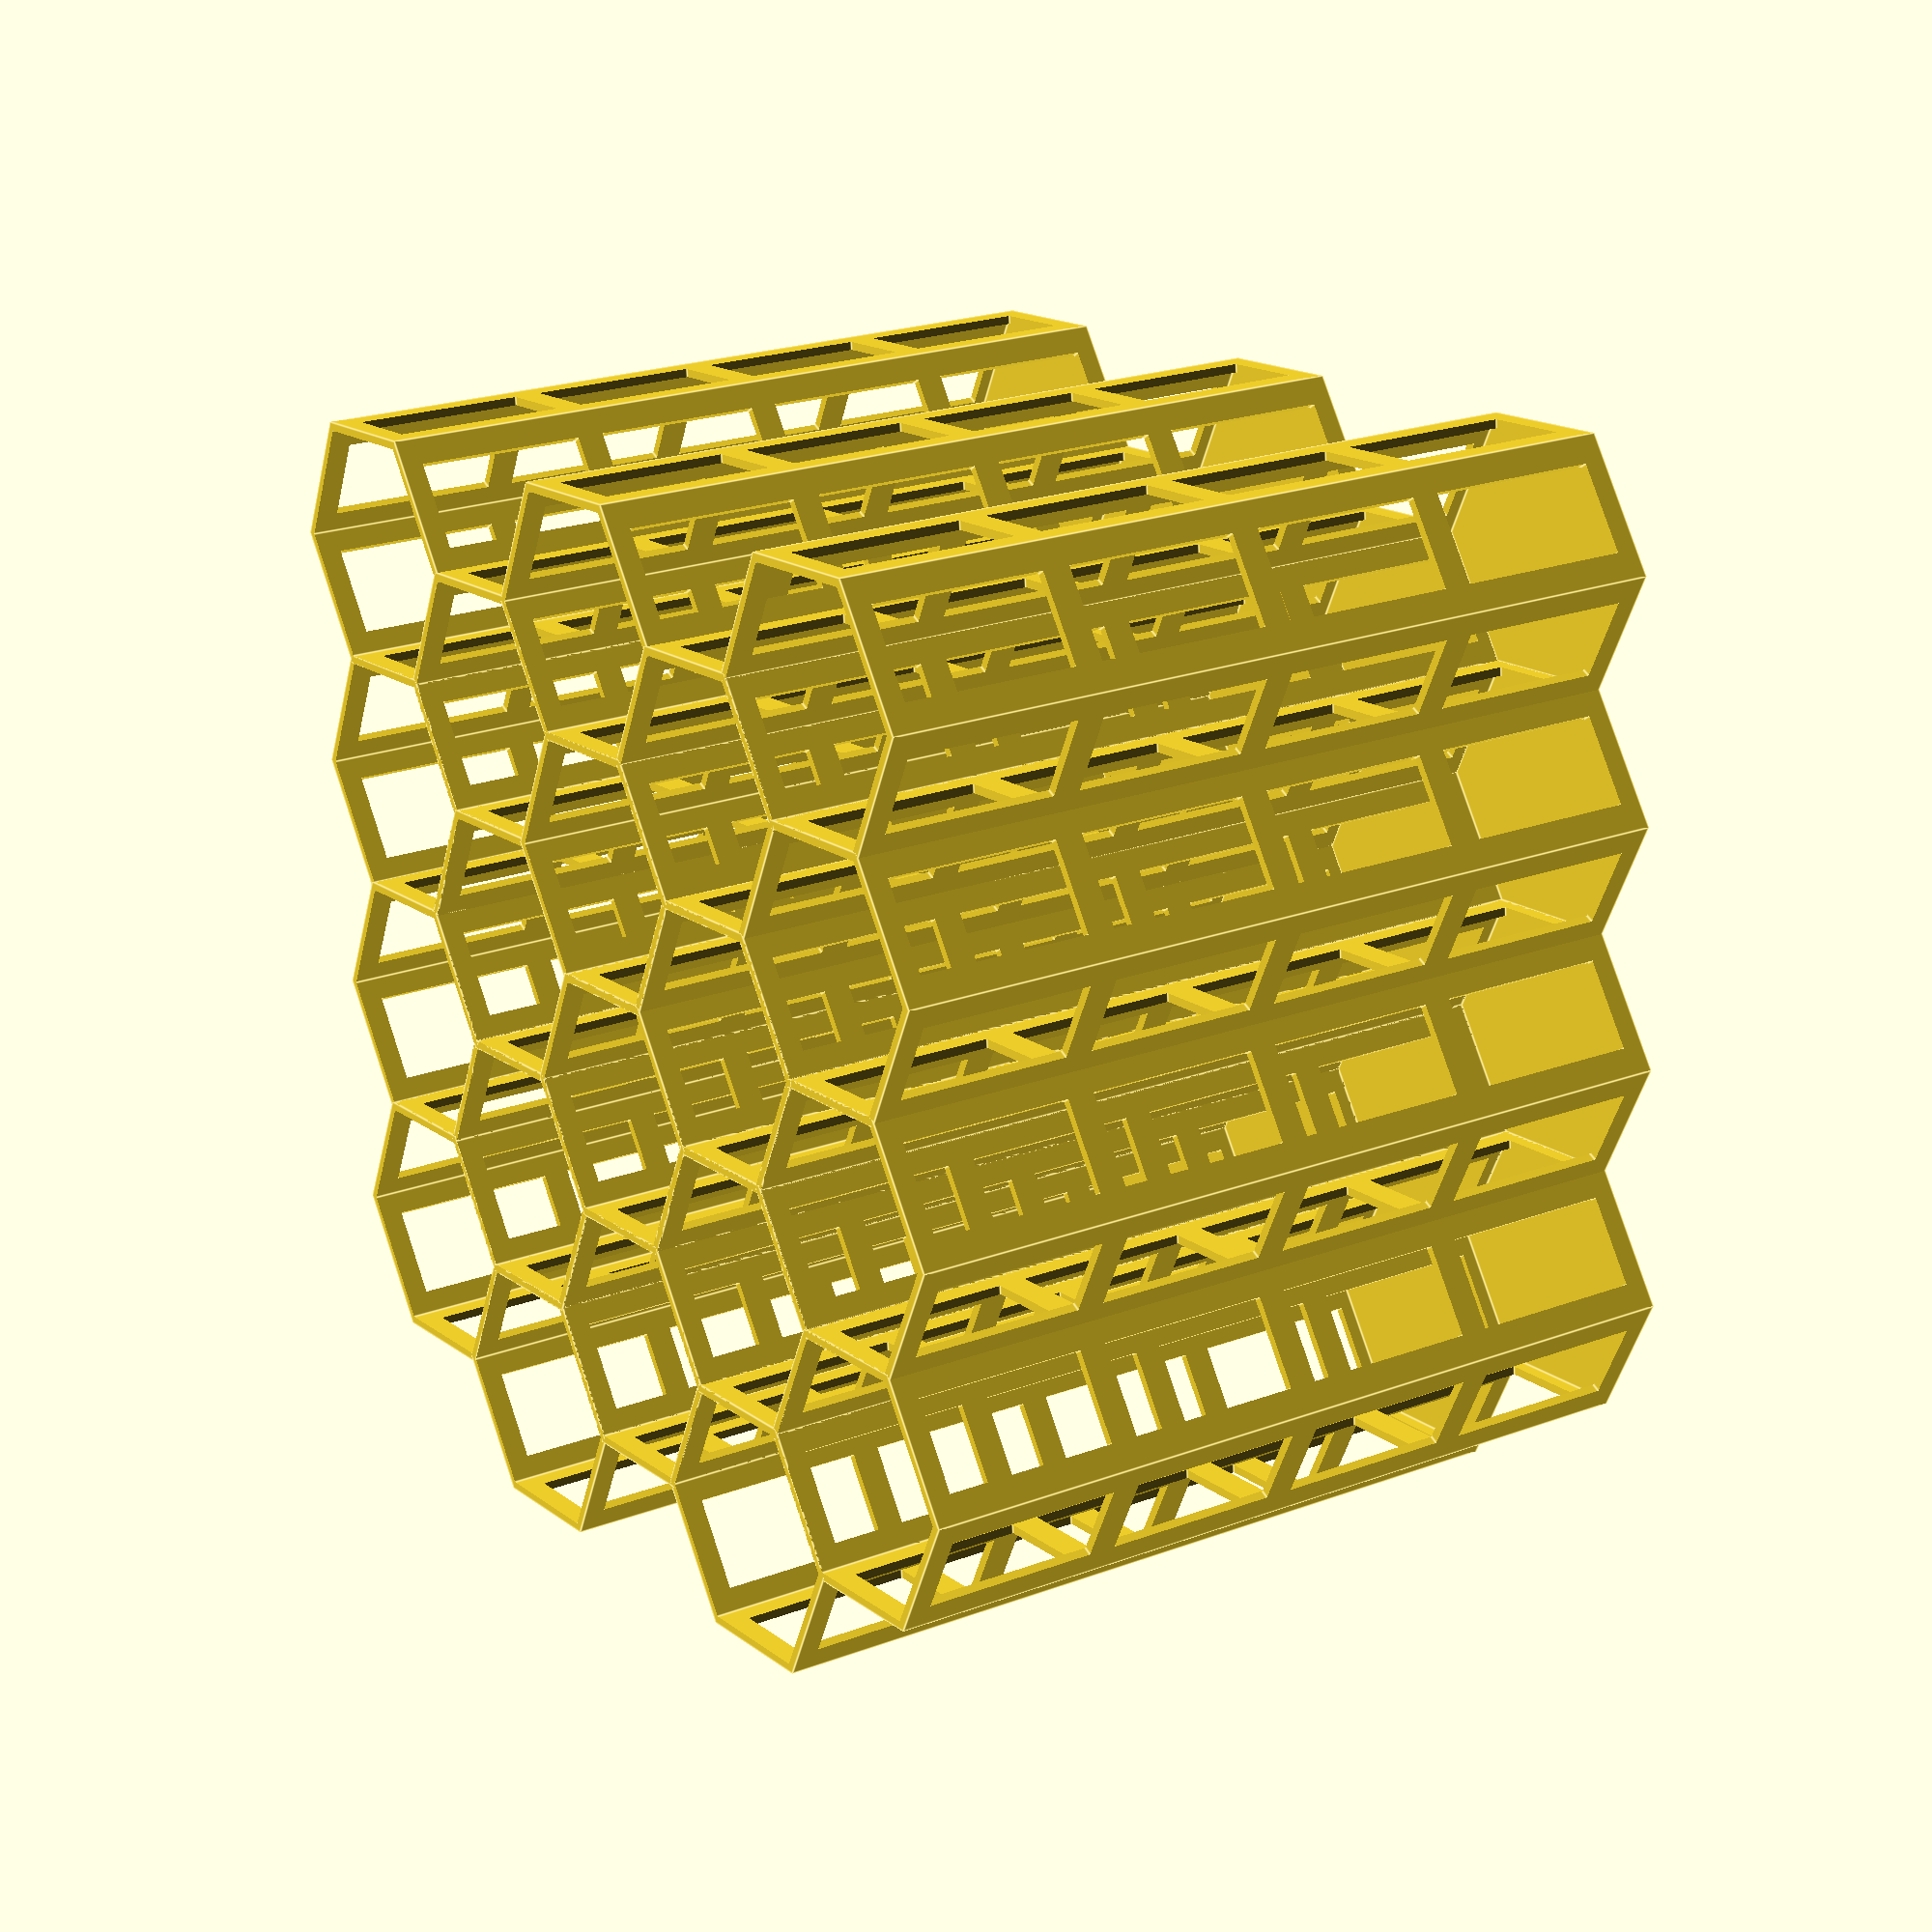
<openscad>
// OpenSCAD Fully parametric drawer cable storage management hex hive with punch cuts
// Originally by iX (November 02, 2016)
// Extended by mofosyne for punchcut support (February 20, 2022)
//
// This is an extension of iX's fully parametric OpenSCAD script but extended to add side cuts to reduce material usage.
// This OpenSCAD sketch to generate fully customizable honeycomb wire storage system.
//
// Remix Of:
//  - Fully parametric drawer cable storage management hive by iX__ November 02, 2016 : https://www.thingiverse.com/thing:1862897
//  - Cable Management Hive Remix by murlr August 24, 2016 : https://www.thingiverse.com/thing:1734587
//  - Cable management Hive by Filar3D August 09, 2015 : https://www.thingiverse.com/thing:961176
//
// To Contribute:
//  - Send any improvements as a pull request to https://github.com/mofosyne/openscad-hex-cable-hive-fully-parametric
//

// custom cable hive
$fn = 6; // hex=6

/////////////////////////////////////////////////////////////////////////////////
//////////////////////////// Public variables /////////////////////////////////
/////////////////////// Update it to fit your needs /////////////////////////
/////////////////////////////////////////////////////////////////////////////////

/* [Number Of Slots] */
nb_slots_X = 4; // Sets the number of honeycomb slot in X direction
nb_slots_Y = 5; // Sets the number of honeycomb slots in Y it's better to have nb_slots_Y a odd number if you wish to add a surrounding wall

/* [Cable Slot] */
cable_slot_height = 120;  // depth of the slots
cable_slot_lower_height = cable_slot_height;  // depth of the slots for sloping
cable_slot_diameter = 42; // diameter of the slots

/* [3D Printer] */
nozzle = 0.4;
nb_of_outer_shell = 3;
margin_to_have_correct_number_of_lines = 0.01;

/* [Side Wall Punch Related Options] */
punch_corner_hole_count = 4;
punch_corner_w = 8;
punch_corner_h = 4;

/* [Mounting Screw Hole Related Option] */
drillholeDiameter=8;
countersunkDiameter=15;
countersunkHeight=2;

/* [Length Wise Cut] */
lengthwise_cuts_count = 3;

/* [Build Options] */
I_want_a_surrounding_wall = false; // set this bit to 1 if you wannt a square wall surronding your cable hive. It is better to set option "I_wish_to_combine_it_later" to 0 to have nice surrounding wall

I_wish_to_combine_it_later = false; // will add a slot on all odd Y lines so that you will be able to concatenate this part with an other on

I_want_side_wall_punch = true; // set this bit to 1 to reduce material requirement

I_want_mounting_screw_holes = false; // set this bit to 1 to add mounting holes

I_want_lengthwise_cuts = false; // set this bit to 1 to add extra internal cuts (e.g. business cards)

I_want_smooth_slope_cuts = false; // set this bit to 1 to use sloping cuts (WARN: May have overhangs if combined with side wall punch)

/////////////////////////////////////////////////////////////////////////////////
//////////////////////////// Private Variables ////////////////////////////////
////////////// You shouldn't have to touch these ones ////////////////////
/////////////////////////////////////////////////////////////////////////////////

cable_slot_wall_thickness = (nozzle + margin_to_have_correct_number_of_lines) * nb_of_outer_shell; // Chose a width which is a multiple of your nozzle diameter

Internal_honeycomb_diameter = cable_slot_diameter - ((2 * cable_slot_wall_thickness) / cos(30));

Honeycomb_external_X_size = cable_slot_diameter * cos(30);
Honeycomb_external_Y_size = cable_slot_diameter;

Honeycomb_internal_X_size = Internal_honeycomb_diameter * cos(30);
Honeycomb_internal_Y_size = Internal_honeycomb_diameter;

Real_wall_width_X = (cable_slot_diameter / 2) * cos(30) - (Internal_honeycomb_diameter / 2) * cos(30);
Real_wall_width_Y = Honeycomb_external_Y_size / 2 - Honeycomb_internal_Y_size / 2;

pitch_X_bis = Honeycomb_internal_X_size + ((Real_wall_width_X));
pitch_Y_bis = (((Honeycomb_external_Y_size / 2) - Real_wall_width_Y / 2) * (1 + sin(30))); // - (Real_wall_width_Y);

// pitch_X = (cable_slot_diameter-(cable_slot_wall_thickness/2))*cos(30);
// pitch_Y = (cable_slot_diameter/2*(1+sin(30)))-cable_slot_wall_thickness/2;

pitch_X = pitch_X_bis;
pitch_Y = pitch_Y_bis;

echo("External honeycomb diameter is", cable_slot_diameter);
echo("Internal honeycomb diameter is", Internal_honeycomb_diameter);

echo("Requested wall width is", cable_slot_wall_thickness);
echo("The real wall width in X is", Real_wall_width_X);
echo("The real wall width in Y is", Real_wall_width_Y);

echo("External honeycomb X size is ", Honeycomb_external_X_size);
echo("External honeycomb Y size is", Honeycomb_external_Y_size);

echo("Internal honeycomb X size is ", Honeycomb_internal_X_size);
echo("Internal honeycomb Y size is", Honeycomb_internal_Y_size);

echo("Pitch in X is", pitch_X);
echo("Pitch bis in X is", pitch_X_bis);

echo("Pitch in Y is", pitch_Y);
echo("Pitch bis in Y is", pitch_Y_bis);

/////////////////////////////////////////////////////////////////////////////////
//////////////////////////// Core //////////////////////////////////////////////
/////////////////////////////////////////////////////////////////////////////////

difference()
{
    // Main Bulk
    for (X = [0:(nb_slots_X - 1)])
    {
        for (Y = [0:(nb_slots_Y - 1)])
        {
            slotH = I_want_smooth_slope_cuts ? cable_slot_height : ((cable_slot_height-cable_slot_lower_height)*((Y%nb_slots_Y)/(max(1, nb_slots_Y-1))) + cable_slot_lower_height);
            echo("X=", X, "Y", Y,"-->", slotH);
            difference()
            {
                // Bulk
                if (Y % 2 == 0)
                {
                    translate([ X * pitch_X, Y * pitch_Y, 0 ]) honeycomb(slotH);
                }
                else if (X != nb_slots_X - 1 || I_wish_to_combine_it_later != 0)
                {
                    translate([ (X + 0.5) * pitch_X, Y * pitch_Y, 0 ]) honeycomb(slotH);
                }
                // Slope Cut
                if (I_want_smooth_slope_cuts)
                    slope_cut_bulk(0);
                // Side Wall Punch
                if (I_want_side_wall_punch)
                {
                    difference()
                    {
                        // Side wall punch bulk
                        if (Y % 2 == 0)
                        {
                            translate([ X * pitch_X, Y * pitch_Y, 0 ]) honeycomb_side_wall_punch(slotH);
                        }
                        else if (X != nb_slots_X - 1 || I_wish_to_combine_it_later != 0)
                        {
                            translate([ (X + 0.5) * pitch_X, Y * pitch_Y, 0 ]) honeycomb_side_wall_punch(slotH);
                        }
                        // Slope Cut
                        if (I_want_smooth_slope_cuts)
                            slope_cut_bulk(-5);
                    }
                }
            }
        }
    }

    // Extra Side Wall Cuts (e.g. Business Cards)
    if (I_want_lengthwise_cuts)
    {
        for (X = [0:(nb_slots_X - 1)])
        {
            for (Y = [0:(nb_slots_Y - 1)])
            {
                if ((X != 0) && ((X % lengthwise_cuts_count) > 0))
                {
                    if (Y % 2 == 0)
                    {
                        translate([ X * pitch_X, Y * pitch_Y, 0 ]) honeycomb_side_wall_cut();
                    }
                    else if (X != nb_slots_X - 1 || I_wish_to_combine_it_later != 0)
                    {
                        translate([ (X + 0.5) * pitch_X, Y * pitch_Y, 0 ]) honeycomb_side_wall_cut();
                    }
                }
            }
        }
    }
}


if (I_want_a_surrounding_wall)
{
    surrounding_square();
}

if (I_wish_to_combine_it_later == 0)
{
    Full_X_dim = (nb_slots_X) * (cable_slot_diameter * cos(30)) - (nb_slots_X - 1.5) * (cable_slot_wall_thickness / 2);
    Full_Y_dim = (nb_slots_Y * pitch_Y) + (cable_slot_diameter / 2 * (1 - sin(30))) + (0.5 * cable_slot_wall_thickness);
    echo("This is wonderfull cable hive you made there :)");
    echo("Its dimensions are X = ", Full_X_dim, " and Y =", Full_Y_dim);
    echo(" You have a total number of  ", nb_slots_X * nb_slots_Y, " slots to host your silly cables :)");
}
else
{
    Full_X_dim = (nb_slots_X + 0.5) * (cable_slot_diameter * cos(30)) - (nb_slots_X - 1) * (cable_slot_wall_thickness / 2);
    Full_Y_dim = (nb_slots_Y * pitch_Y) + (cable_slot_diameter / 2 * (1 - sin(30))) + (0.5 * cable_slot_wall_thickness);
    echo("This is wonderfull cable hive you made there :)");
    echo("Its dimensions are X = ", Full_X_dim, " and Y =", Full_Y_dim);
    echo(" You have a total number of  ", nb_slots_X * nb_slots_Y, " slots to host your silly cables :)");
};

/////////////////////////////////////////////////////////////////////////////////
//////////////////////////// Modules //////////////////////////////////////////
/////////////////////////////////////////////////////////////////////////////////

module honeycomb(slotH)
{
    //#cylinder(d=cable_slot_diameter,h=slotH,$fn=64);
    rotate([ 0, 0, 30 ]) difference()
    {
        // Outer Volume
        cylinder(d = cable_slot_diameter, h = slotH);

        // Inner Volume
        translate([ 0, 0, cable_slot_wall_thickness ])
            cylinder(d = Internal_honeycomb_diameter, h = slotH);

        // Add mounting screw holes
        if (I_want_mounting_screw_holes)
        {
            drillHole();
        }
    }
};

module honeycomb_side_wall_punch(cable_slot_height)
{
    // Reduce Material Usage And Print Time By Adding Cuts To Side Walls
    rotate([ 0, 0, 30 ]) union()
    {
        punch_cut_total_h = (cable_slot_height - cable_slot_wall_thickness * 2);
        punch_cut_corner_h = punch_cut_total_h / punch_corner_hole_count;
        max_height_cuts = punch_cut_total_h / punch_cut_corner_h;
        punch_cut_side_angle = 360 / $fn;
        punch_cut_W = 2 * (sin(punch_cut_side_angle / 2) * (cable_slot_diameter / 2));
        punch_cut_Apothem = cos(punch_cut_side_angle / 2) * (cable_slot_diameter / 2);
        for (cutZ = [0:(max_height_cuts - 1)])
        {
            max_rotate_cut = 360 / punch_cut_side_angle;
            punch_cut_Z = cable_slot_wall_thickness + punch_cut_corner_h / 2 + cutZ * (punch_cut_total_h / max_height_cuts);
            translate([ 0, 0, punch_cut_Z ])
            {
                for (cutRotate = [0:(max_rotate_cut - 1)])
                {
                    rotate([ 0, 0, (punch_cut_side_angle / 2) + cutRotate * punch_cut_side_angle ])
                        translate([ punch_cut_Apothem - cable_slot_wall_thickness / 2, 0, 0 ])
                            cube([ cable_slot_wall_thickness * 2, punch_cut_W - punch_corner_w, punch_cut_corner_h - punch_corner_h ], center = true);
                }
            }
        }
    }
};

module slope_cut_bulk(offsetH)
{
    hull()
    {
        translate([-cable_slot_diameter, (nb_slots_Y-1)*pitch_Y+cable_slot_diameter/2, cable_slot_height+offsetH])
            cube([nb_slots_X*pitch_X+cable_slot_diameter*2,1,10-offsetH]);
        translate([-cable_slot_diameter, -cable_slot_diameter/2, cable_slot_lower_height+offsetH])
            cube([nb_slots_X*pitch_X+cable_slot_diameter*2,1,10+cable_slot_height-cable_slot_lower_height-offsetH]);
    }
}

module surrounding_square()
{
    if (I_wish_to_combine_it_later == 0)
    {
        Full_X_dim = (nb_slots_X) * (cable_slot_diameter * cos(30)) - (nb_slots_X - 1.5) * (cable_slot_wall_thickness / 2);
        Full_Y_dim = (nb_slots_Y * pitch_Y) + (cable_slot_diameter / 2 * (1 - sin(30))) + (0.5 * cable_slot_wall_thickness);

        translate([ -pitch_X / 2 - cable_slot_wall_thickness / 2, -cable_slot_diameter / 2, 0 ])
            difference()
        {
            cube([ Full_X_dim, Full_Y_dim, cable_slot_height ]);
            translate([ cable_slot_wall_thickness, cable_slot_wall_thickness, cable_slot_wall_thickness ]) cube([ Full_X_dim - 2 * cable_slot_wall_thickness, Full_Y_dim - 2 * cable_slot_wall_thickness, cable_slot_height ]);
        }
    }
    else
    {
        Full_X_dim = (nb_slots_X + 0.5) * (cable_slot_diameter * cos(30)) - (nb_slots_X - 1.5) * (cable_slot_wall_thickness / 2);
        Full_Y_dim = (nb_slots_Y * pitch_Y) + (cable_slot_diameter / 2 * (1 - sin(30))) + (0.5 * cable_slot_wall_thickness);

        translate([ -pitch_X / 2 - cable_slot_wall_thickness / 2, -cable_slot_diameter / 2, 0 ])
            difference()
        {
            cube([ Full_X_dim, Full_Y_dim, cable_slot_height ]);
            translate([ cable_slot_wall_thickness, cable_slot_wall_thickness, cable_slot_wall_thickness ]) cube([ Full_X_dim - 2 * cable_slot_wall_thickness, Full_Y_dim - 2 * cable_slot_wall_thickness, cable_slot_height ]);
        };
    };
};

module drillHole()
{
    backplateThickness = cable_slot_wall_thickness;
    fn = 30;
    if (countersunkHeight > cable_slot_wall_thickness)
    {
        // Not thick enough for countersink. Just make a simple hole
        translate([0,-backplateThickness-0.001,0])
            rotate([0,0,0])
                translate([0,0,-0.01]) cylinder(r=drillholeDiameter/2,h=(backplateThickness+0.02),$fn=fn);
    }
    else
    {
        // Large enough for countersink hollowingd
        translate([0,-backplateThickness-0.001,0])
            rotate([0,0,0])
            {
                translate([0,0,-0.01]) cylinder(r=drillholeDiameter/2,h=backplateThickness,$fn=fn);
                translate([0,0,backplateThickness-countersunkHeight+0.001]) cylinder(r1=drillholeDiameter/2,r2=countersunkDiameter/2,h=countersunkHeight+0.02,$fn=fn);
            }
    }
}


module honeycomb_side_wall_cut()
{
    // Add Extended Cut (e.g. Business Cards)
    rotate([ 0, 0, 30 ])
    {
        // Add Extended Cut (e.g. Business Cards)
        less_side_wall_total_h = (cable_slot_height - cable_slot_wall_thickness * 2);
        less_side_wall_corner_h = less_side_wall_total_h / punch_corner_hole_count;
        less_side_wall_side_angle = 360 / $fn;
        less_side_wall_W = 2 * (sin(less_side_wall_side_angle / 2) * (cable_slot_diameter / 2));
        less_side_wall_Apothem = cos(less_side_wall_side_angle / 2) * (cable_slot_diameter / 2);
        for (cutRotate = [2:2])
        {
            translate([ 0, 0, cable_slot_wall_thickness + cable_slot_height / 2 ])
                rotate([ 0, 0, (less_side_wall_side_angle / 2) + cutRotate * less_side_wall_side_angle ])
                    translate([ less_side_wall_Apothem - cable_slot_wall_thickness / 2, 0, 0 ])
                        cube([ cable_slot_wall_thickness * 2, less_side_wall_W - cable_slot_wall_thickness, cable_slot_height], center = true);
        }
    }
};
</openscad>
<views>
elev=338.0 azim=84.6 roll=56.9 proj=p view=edges
</views>
